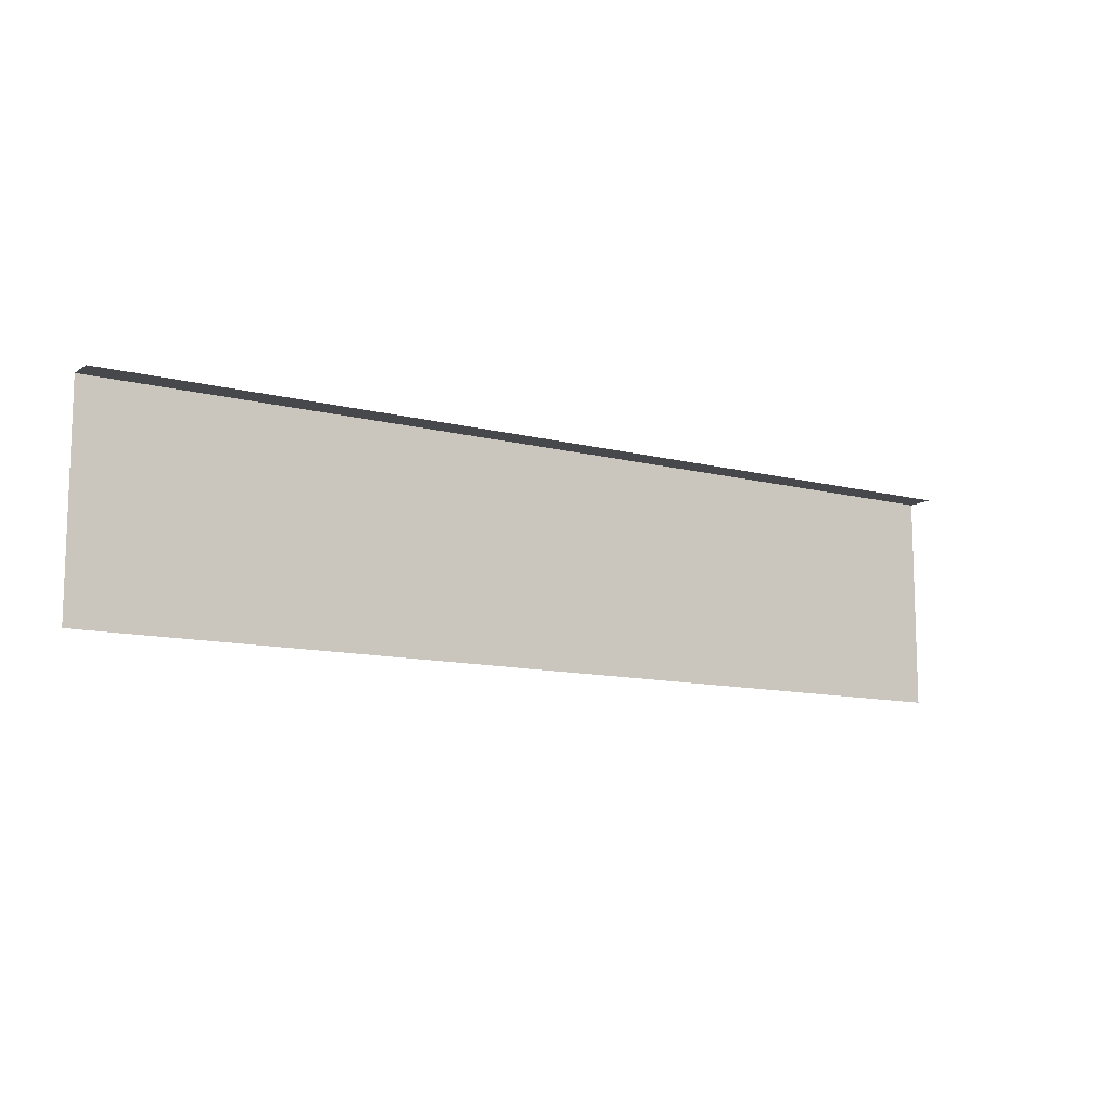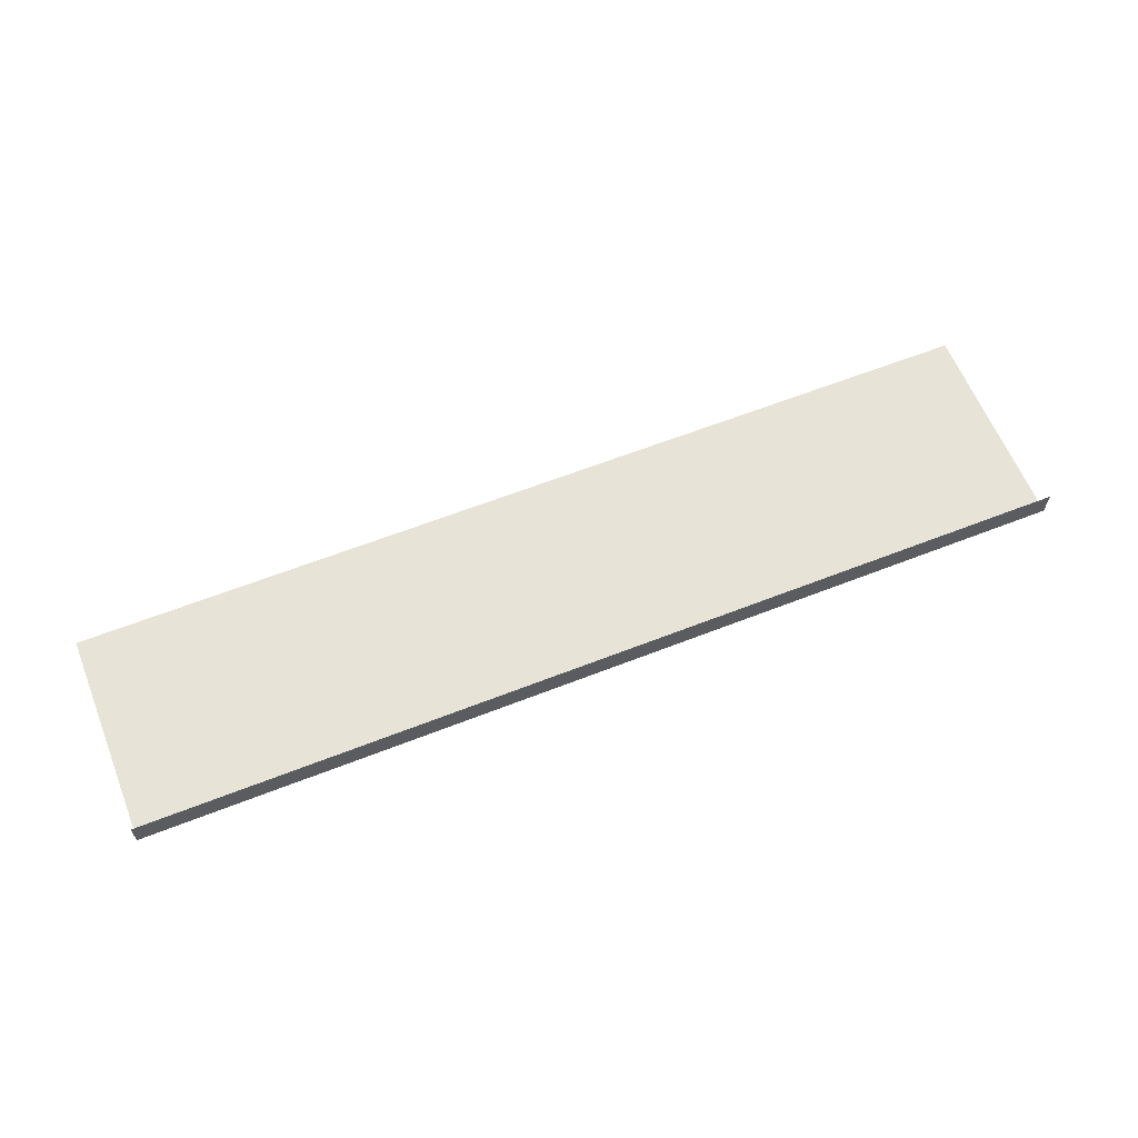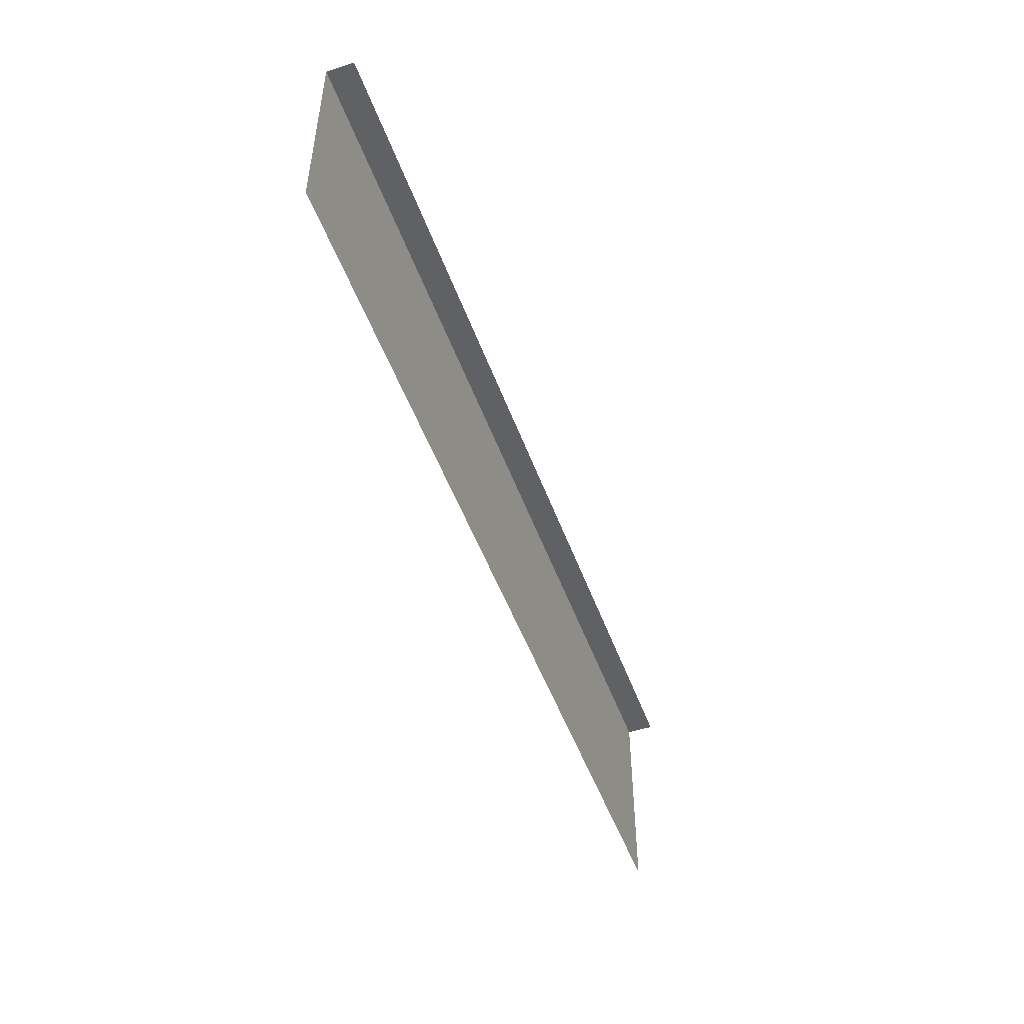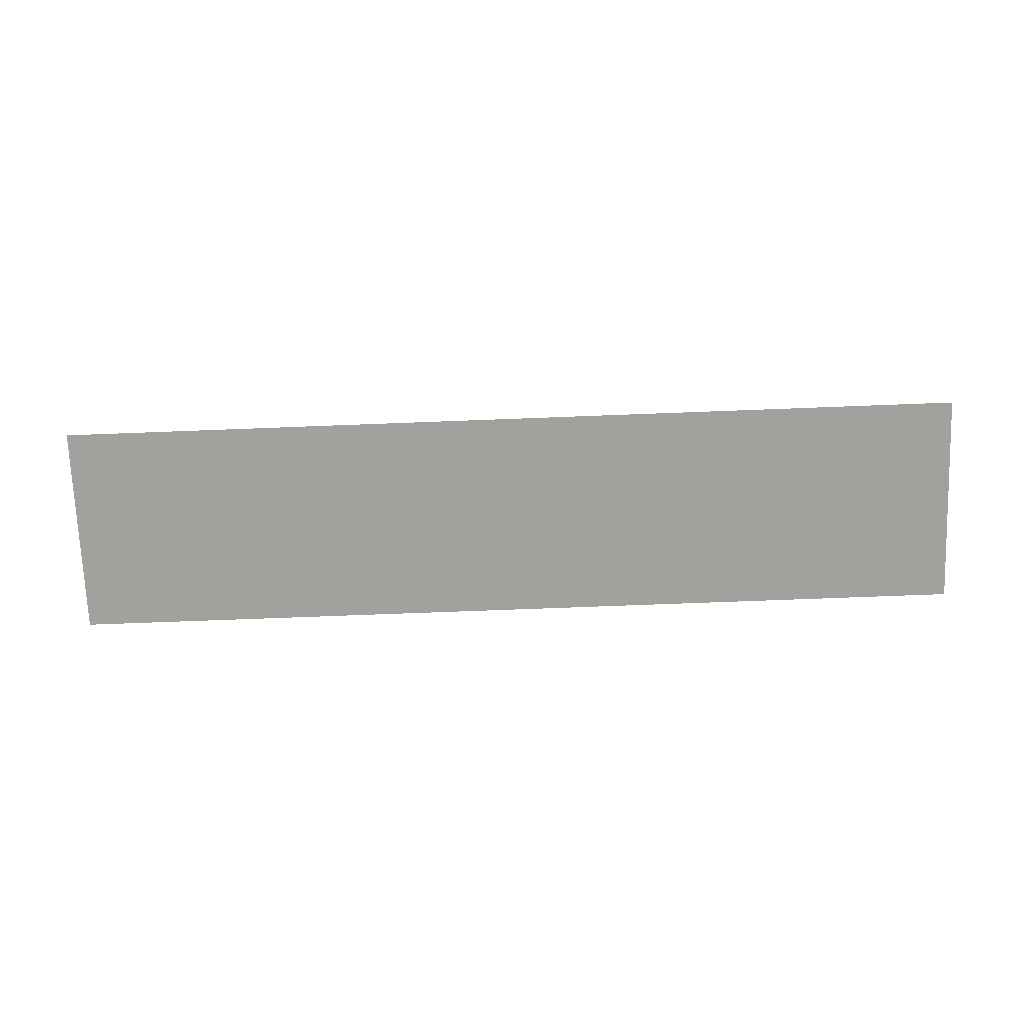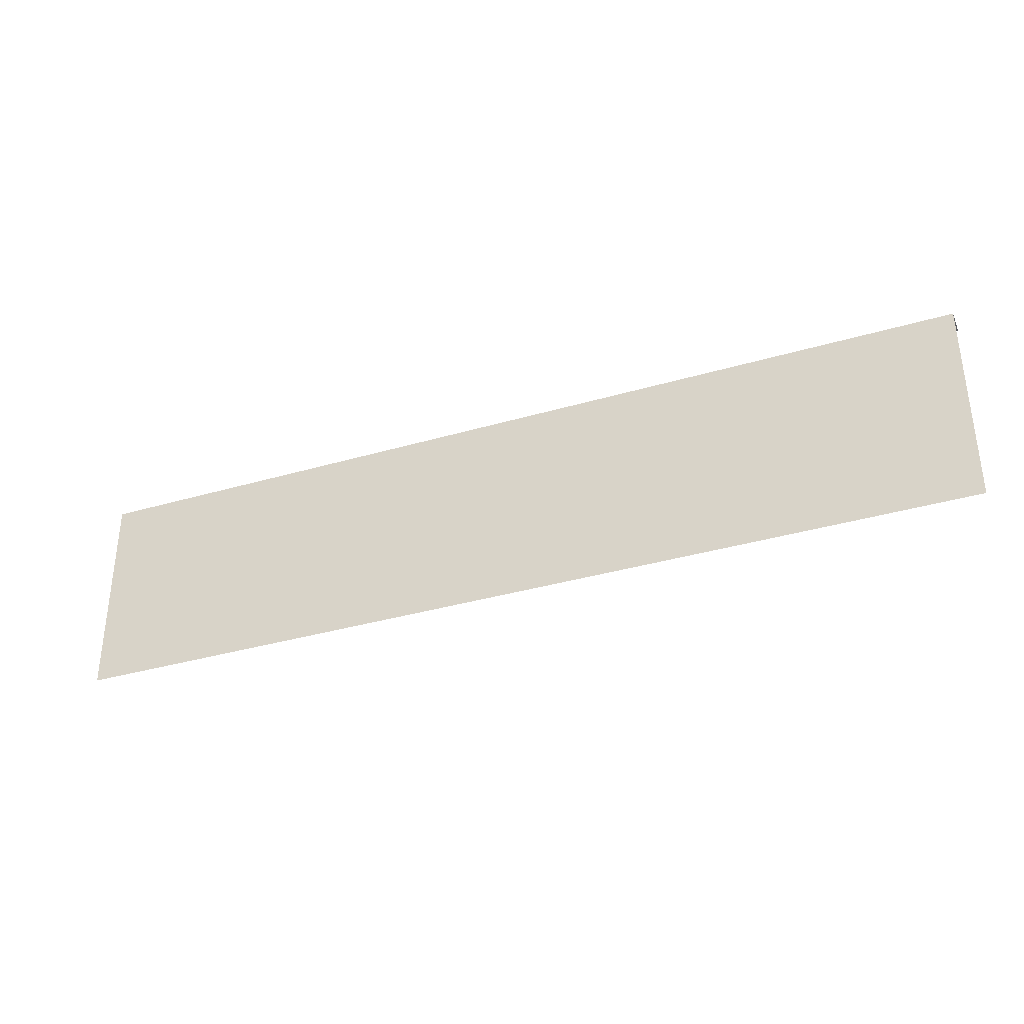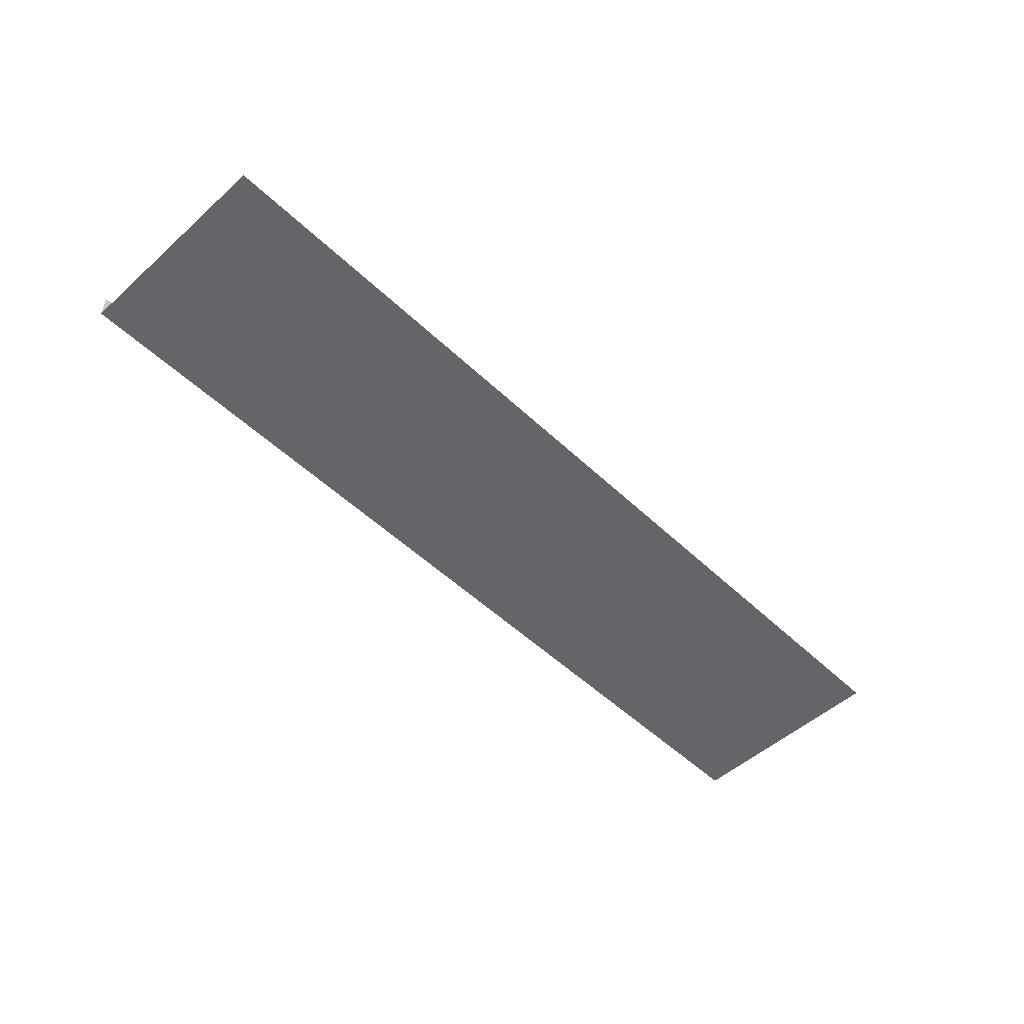
<metadata>
{"format":"obj","ext":"obj","renderer":"f3d","projection":"perspective","resolution":1024,"background":"white","views":[{"elev":-11.2,"azim":-32.6,"up":"+Y"},{"elev":61.7,"azim":158.2,"up":"+Z"},{"elev":-49.8,"azim":-70.4,"up":"+Y"},{"elev":-72.0,"azim":2.2,"up":"+Z"},{"elev":-35.1,"azim":-158.6,"up":"+Y"},{"elev":-51.4,"azim":-45.8,"up":"+Z"}]}
</metadata>
<code>
o R1_6_1/R1_6/mesh12/mesh12-geometry#mesh12-geometry
v -0.5692 -0.5482 -0.3927
v 0.5547 -0.5482 -0.4257
v -0.5692 -0.5482 -0.4257
v 0.5547 -0.5482 -0.3927
v 0.5547 -0.8071 -0.4257
v -0.5692 -0.8071 -0.4257
f 1 2 3
f 2 1 4
f 5 3 2
f 3 5 6
f 3 2 1
f 4 1 2
f 2 3 5
f 6 5 3

</code>
